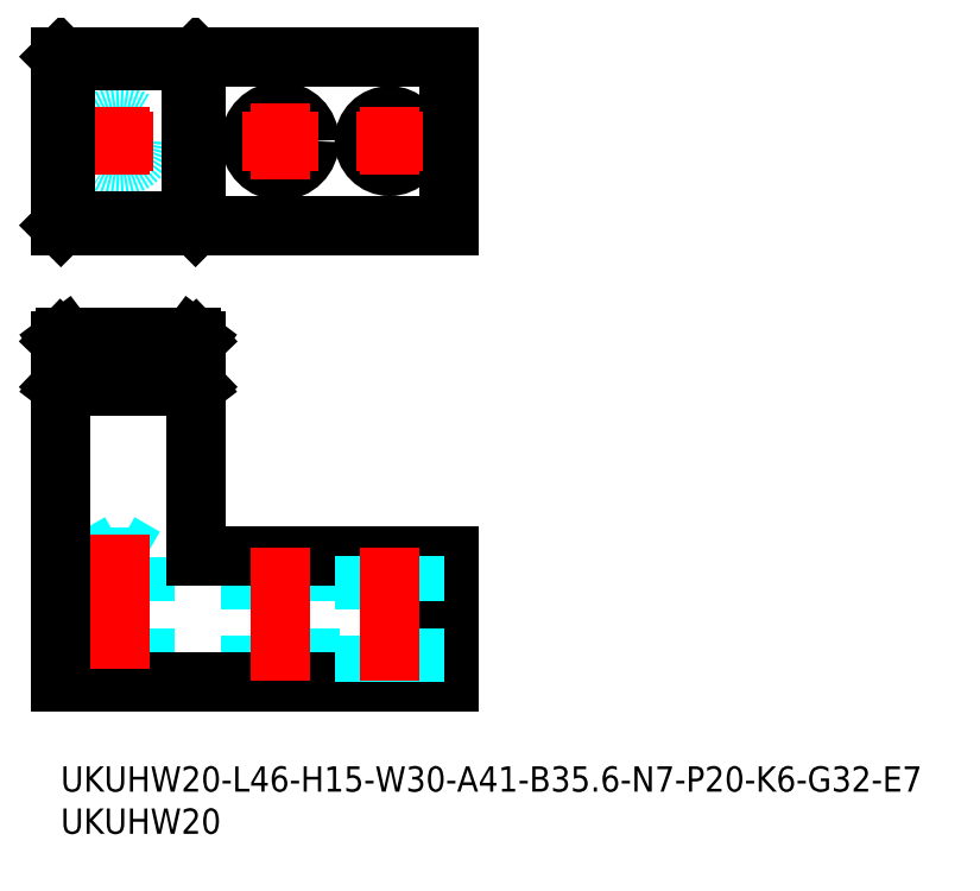
<metadata>
{"format":"dxf","ext":"dxf","renderer":"ezdxf+matplotlib","layout":"modelspace","background":"white","min_lineweight":24,"dpi":150}
</metadata>
<code>
0
SECTION
2
ENTITIES
0
CIRCLE
8
MSM_DASHED
10
7
20
74.15
30
0
40
3
0
LINE
8
MSM_CONTINUOUS
10
46
20
84.15
30
0
11
7.1e-15
21
84.15
31
0
0
CIRCLE
8
MSM_CONTINUOUS
10
26
20
74.15
30
0
40
3.5
0
LINE
8
MSM_CONTINUOUS
10
46
20
64.15
30
0
11
46
21
84.15
31
0
0
LINE
8
MSM_CONTINUOUS
10
16
20
64.15
30
0
11
16
21
84.15
31
0
0
LINE
8
MSM_CONTINUOUS
10
-7.1e-15
20
64.15
30
0
11
7.1e-15
21
84.15
31
0
0
LINE
8
MSM_CONTINUOUS
10
46
20
64.15
30
0
11
-7.1e-15
21
64.15
31
0
0
LINE
8
MSM_CENTER
10
7
20
78.15
30
0
11
7
21
70.15
31
0
0
LINE
8
MSM_CENTER
10
3
20
74.15
30
0
11
11
21
74.15
31
0
0
LINE
8
MSM_CENTER
10
26
20
78.65
30
0
11
26
21
69.65
31
0
0
LINE
8
MSM_CENTER
10
21.5
20
74.15
30
0
11
30.5
21
74.15
31
0
0
CIRCLE
8
MSM_CONTINUOUS
10
39
20
74.15
30
0
40
3
0
LINE
8
MSM_CENTER
10
39
20
78.15
30
0
11
39
21
70.15
31
0
0
LINE
8
MSM_CENTER
10
35
20
74.15
30
0
11
43
21
74.15
31
0
0
TEXT
8
MSM_PART_NUMBER
10
0
20
-3
30
0
40
3
1
UKUHW20-L46-H15-W30-A41-B35.6-N7-P20-K6-G32-E7
0
TEXT
8
MSM_PART_NUMBER
10
0
20
-8
30
0
40
3
1
UKUHW20
0
LINE
8
MSM_DASHED
10
7
20
26.5
30
0
11
4
21
24.77
31
0
0
LINE
8
MSM_DASHED
10
10
20
24.77
30
0
11
7
21
26.5
31
0
0
LINE
8
MSM_DASHED
10
10
20
24.77
30
0
11
4
21
24.77
31
0
0
LINE
8
MSM_DASHED
10
4
20
24.77
30
0
11
4
21
10
31
0
0
LINE
8
MSM_DASHED
10
10
20
10
30
0
11
10
21
24.77
31
0
0
LINE
8
MSM_DASHED
10
22.5
20
25
30
0
11
22.5
21
10
31
0
0
LINE
8
MSM_DASHED
10
29.5
20
10
30
0
11
29.5
21
25
31
0
0
LINE
8
MSM_CONTINUOUS
10
0
20
10
30
0
11
46
21
10
31
0
0
LINE
8
MSM_CONTINUOUS
10
46
20
10
30
0
11
46
21
25
31
0
0
LINE
8
MSM_CONTINUOUS
10
46
20
25
30
0
11
16
21
25
31
0
0
LINE
8
MSM_CENTER
10
26
20
26
30
0
11
26
21
9
31
0
0
LINE
8
MSM_CENTER
10
7
20
27.5
30
0
11
7
21
9
31
0
0
LINE
8
MSM_DASHED
10
36
20
25
30
0
11
36
21
10
31
0
0
LINE
8
MSM_DASHED
10
42
20
10
30
0
11
42
21
25
31
0
0
LINE
8
MSM_CENTER
10
39
20
26
30
0
11
39
21
9
31
0
0
LINE
8
MSM_CONTINUOUS
10
15.98
20
84.15
30
0
11
15.5
21
83.67
31
0
0
LINE
8
MSM_CONTINUOUS
10
15.5
20
64.63
30
0
11
15.5
21
83.67
31
0
0
LINE
8
MSM_CONTINUOUS
10
0.5
20
83.67
30
0
11
15.5
21
83.67
31
0
0
LINE
8
MSM_CONTINUOUS
10
0.5
20
83.67
30
0
11
0.01905
21
84.15
31
0
0
LINE
8
MSM_CONTINUOUS
10
0.5
20
64.63
30
0
11
0.5
21
83.67
31
0
0
LINE
8
MSM_CONTINUOUS
10
15.98
20
64.15
30
0
11
15.5
21
64.63
31
0
0
LINE
8
MSM_CONTINUOUS
10
0.01905
20
64.15
30
0
11
0.5
21
64.63
31
0
0
LINE
8
MSM_CONTINUOUS
10
15.5
20
64.63
30
0
11
0.5
21
64.63
31
0
0
LINE
8
MSM_DASHED
10
0.01905
20
50.5
30
0
11
15.98
21
50.5
31
0
0
LINE
8
MSM_CONTINUOUS
10
0.5
20
50.86
30
0
11
15.5
21
50.86
31
0
0
LINE
8
MSM_CONTINUOUS
10
15.5
20
45.74
30
0
11
0.5
21
45.74
31
0
0
LINE
8
MSM_CONTINUOUS
10
16
20
25
30
0
11
16
21
50.48
31
0
0
LINE
8
MSM_CONTINUOUS
10
16
20
50.48
30
0
11
15.98
21
50.5
31
0
0
LINE
8
MSM_CONTINUOUS
10
15.98
20
50.5
30
0
11
15.5
21
50.86
31
0
0
LINE
8
MSM_CONTINUOUS
10
15.5
20
45.74
30
0
11
15.5
21
50.86
31
0
0
LINE
8
MSM_CONTINUOUS
10
15.98
20
45.1
30
0
11
15.5
21
45.74
31
0
0
LINE
8
MSM_CONTINUOUS
10
0
20
50.48
30
0
11
0
21
10
31
0
0
LINE
8
MSM_CONTINUOUS
10
16
20
45.08
30
0
11
15.98
21
45.1
31
0
0
LINE
8
MSM_CONTINUOUS
10
15.98
20
45.1
30
0
11
0.01905
21
45.1
31
0
0
LINE
8
MSM_CONTINUOUS
10
0.5
20
45.74
30
0
11
0.5
21
50.86
31
0
0
LINE
8
MSM_CONTINUOUS
10
0.5
20
50.86
30
0
11
0.01905
21
50.5
31
0
0
LINE
8
MSM_CONTINUOUS
10
0.01905
20
50.5
30
0
11
0
21
50.48
31
0
0
LINE
8
MSM_CONTINUOUS
10
0.01905
20
45.1
30
0
11
0
21
45.08
31
0
0
LINE
8
MSM_CONTINUOUS
10
0.01905
20
45.1
30
0
11
0.5
21
45.74
31
0
0
ENDSEC
0
EOF

</code>
